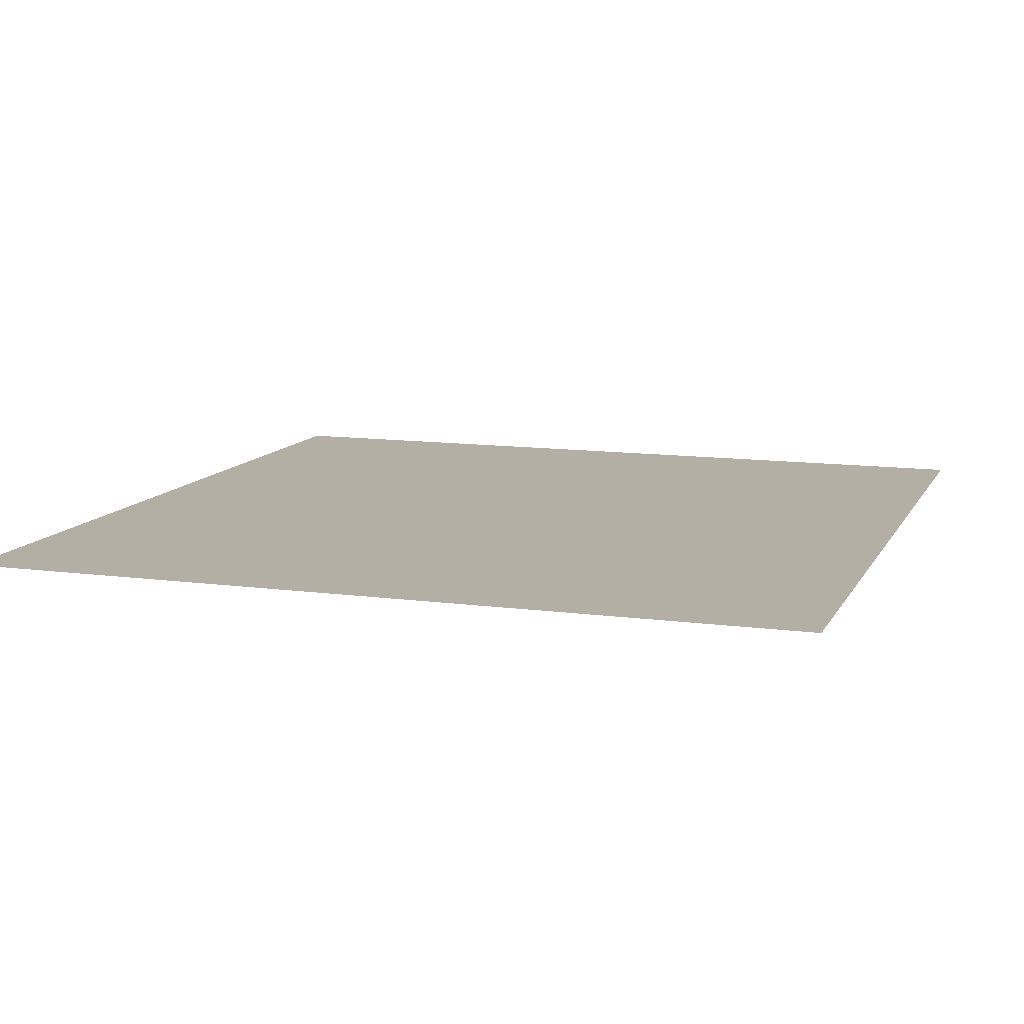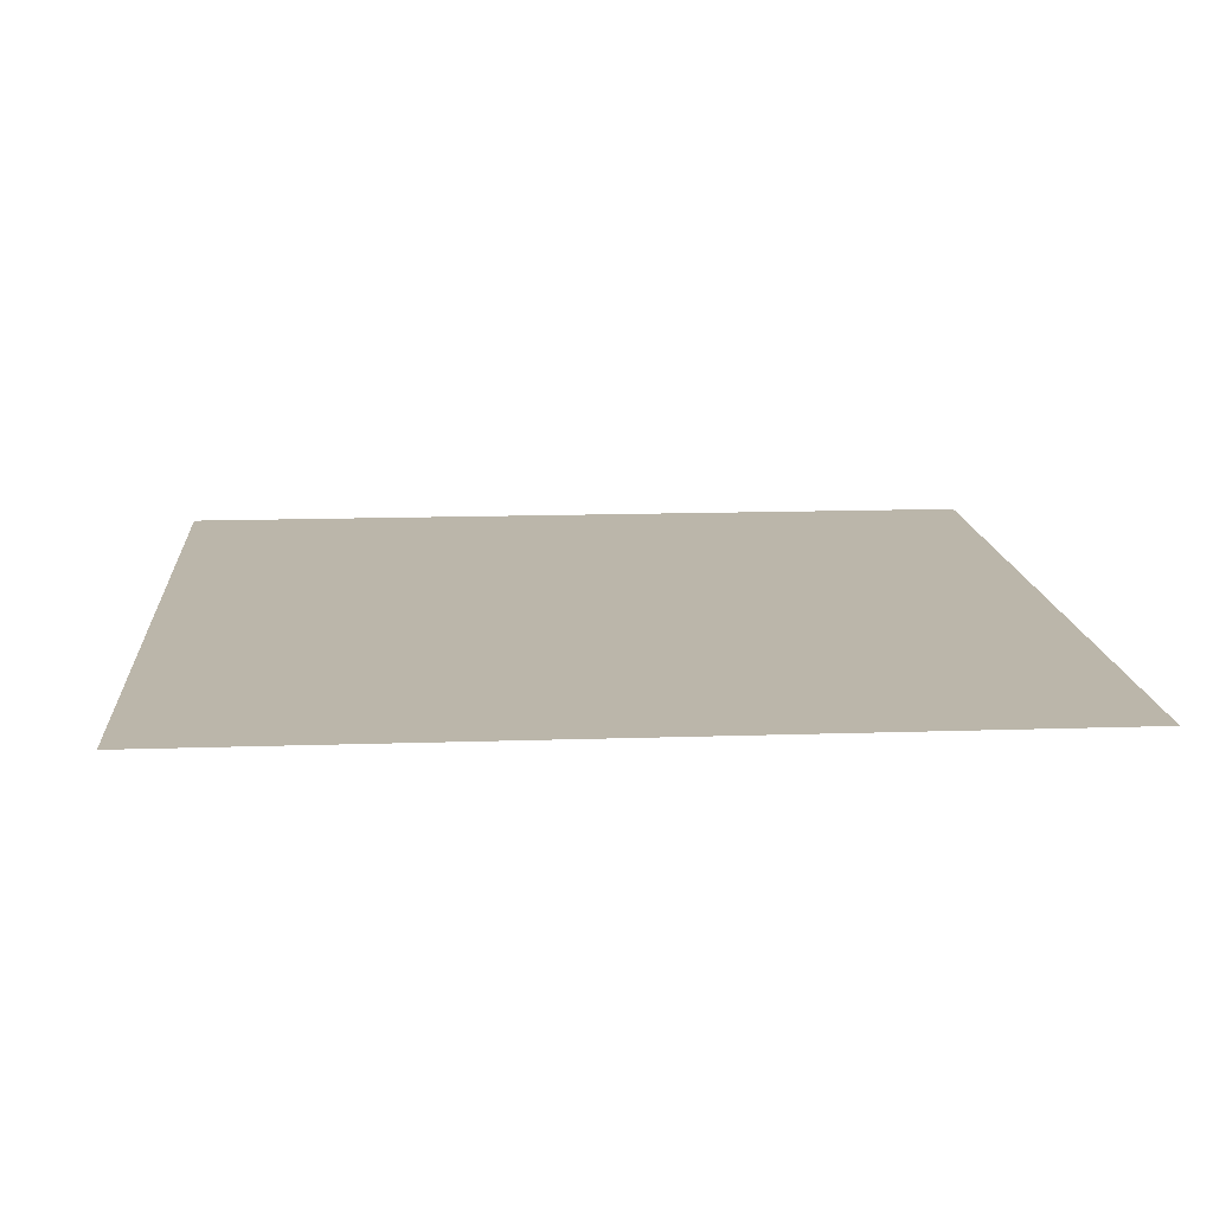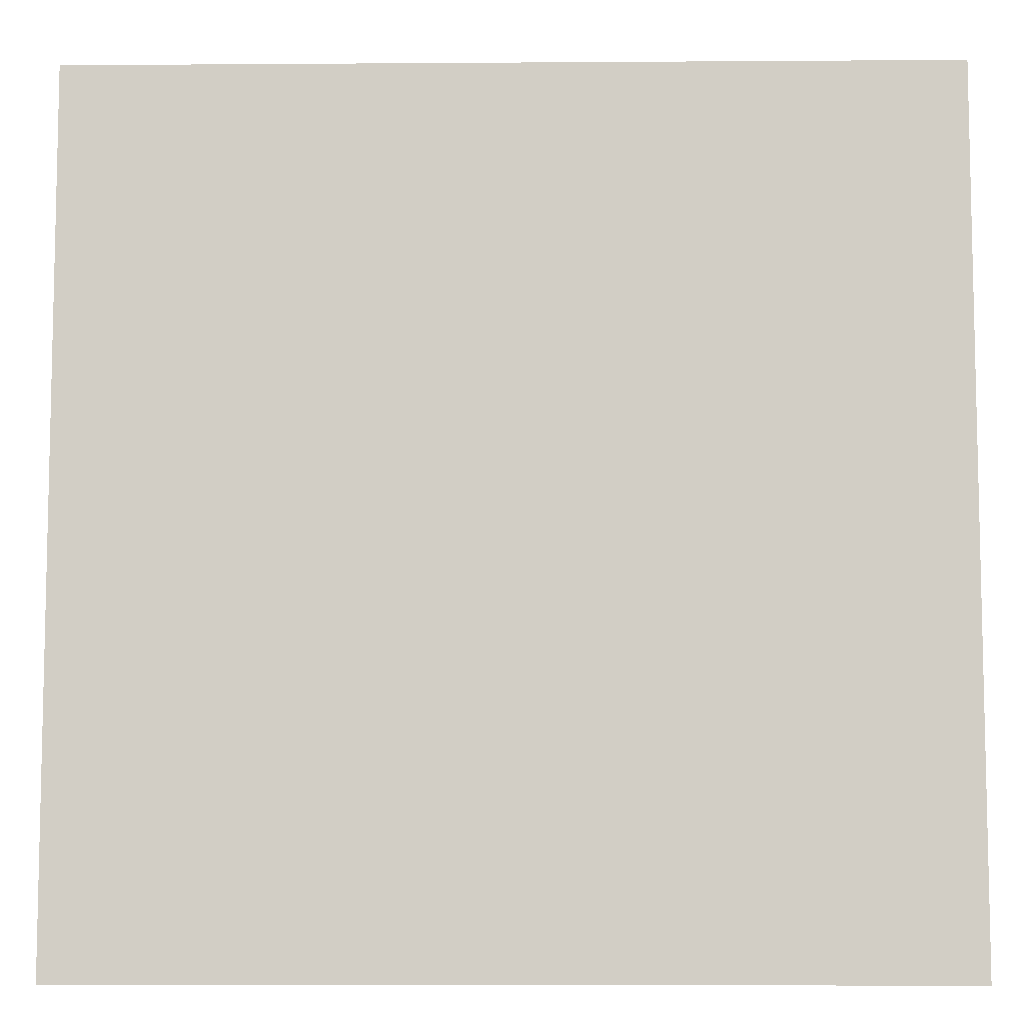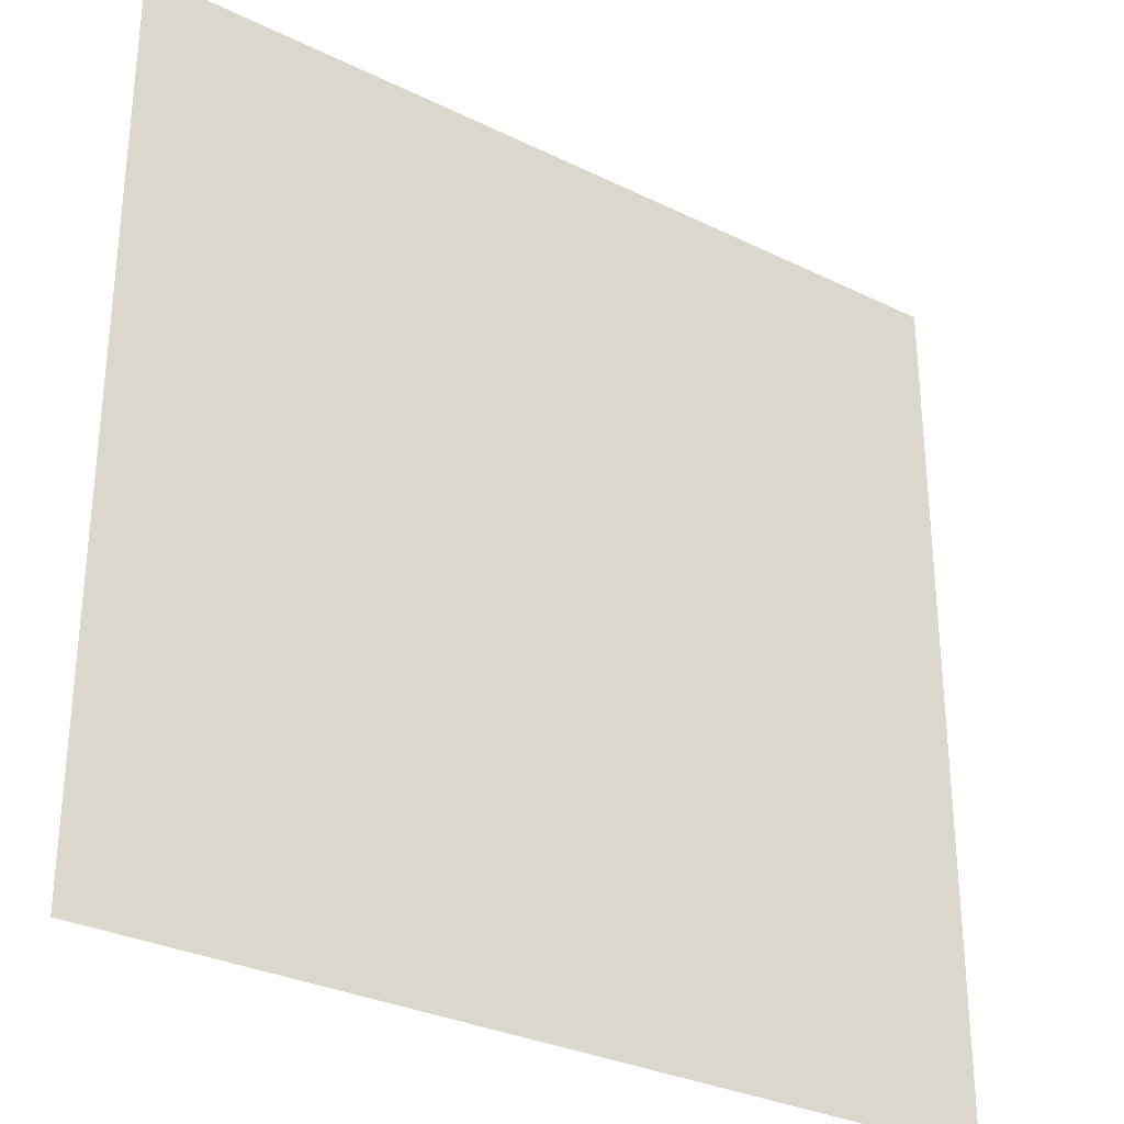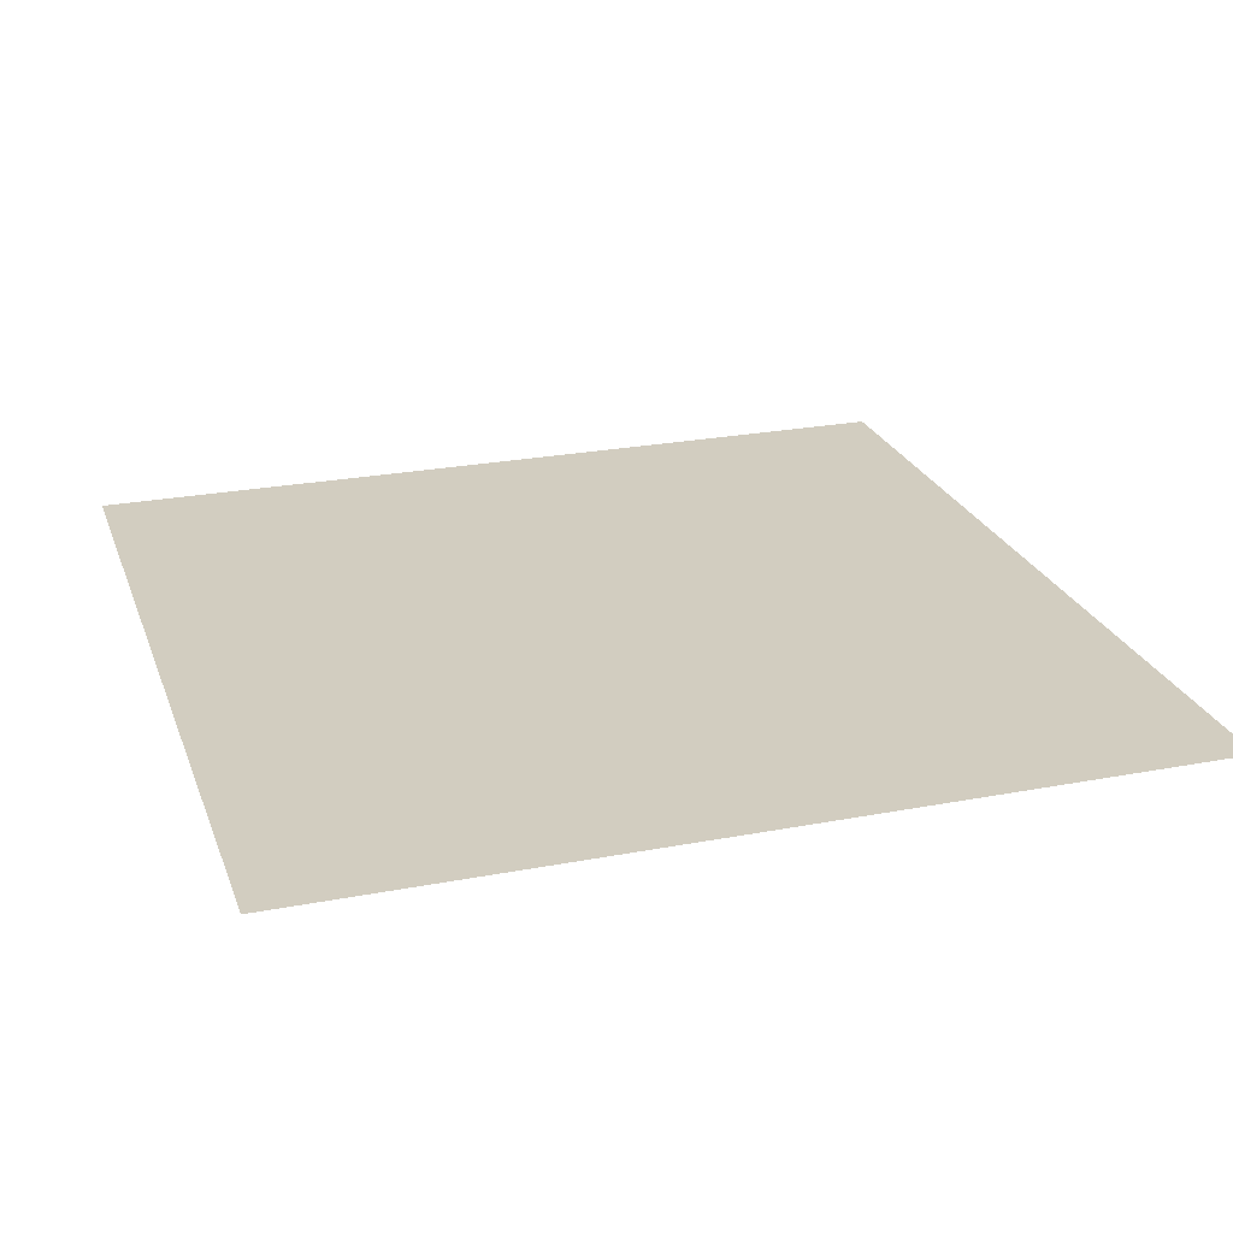
<metadata>
{"format":"obj","ext":"obj","renderer":"f3d","projection":"perspective","resolution":1024,"background":"white","views":[{"elev":11.3,"azim":108.4,"up":"+Z"},{"elev":14.0,"azim":-94.3,"up":"+Z"},{"elev":-8.1,"azim":1.1,"up":"+Y"},{"elev":-30.6,"azim":-35.3,"up":"+Y"},{"elev":24.4,"azim":72.5,"up":"+Z"}]}
</metadata>
<code>
o mesh11/mesh11-geometry#mesh11-geometry
v -0.2067 -0.4258 0.05129
v -0.2115 -0.4306 0.05129
v -0.2115 -0.4258 0.05129
v -0.2067 -0.4306 0.05129
f 1 2 3
f 2 1 4
f 3 2 1
f 4 1 2

</code>
